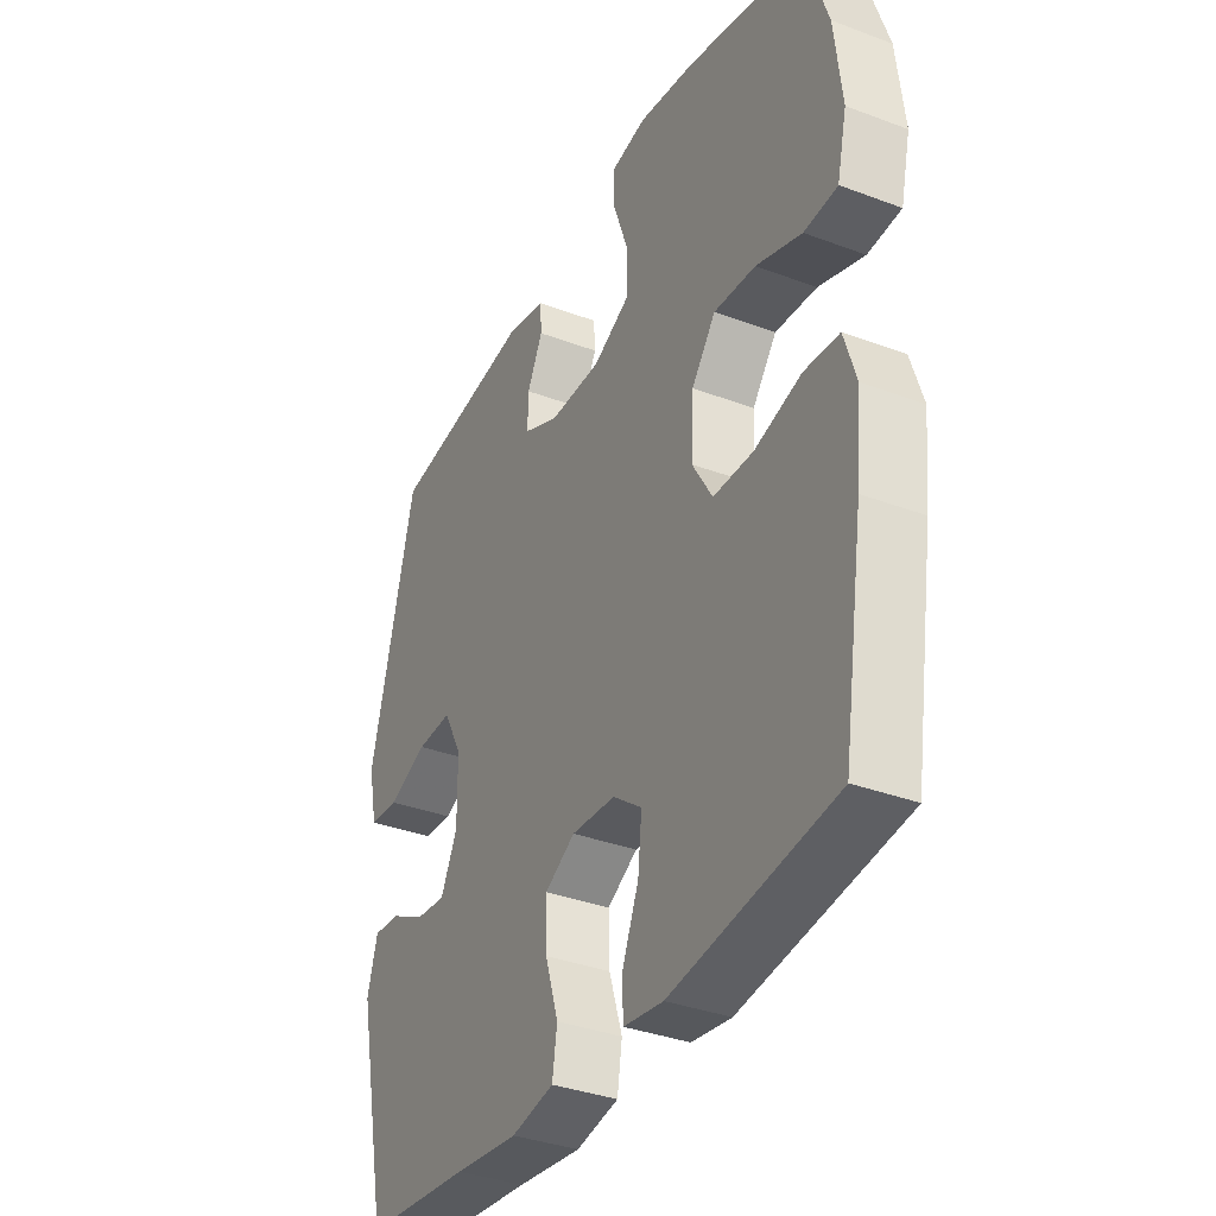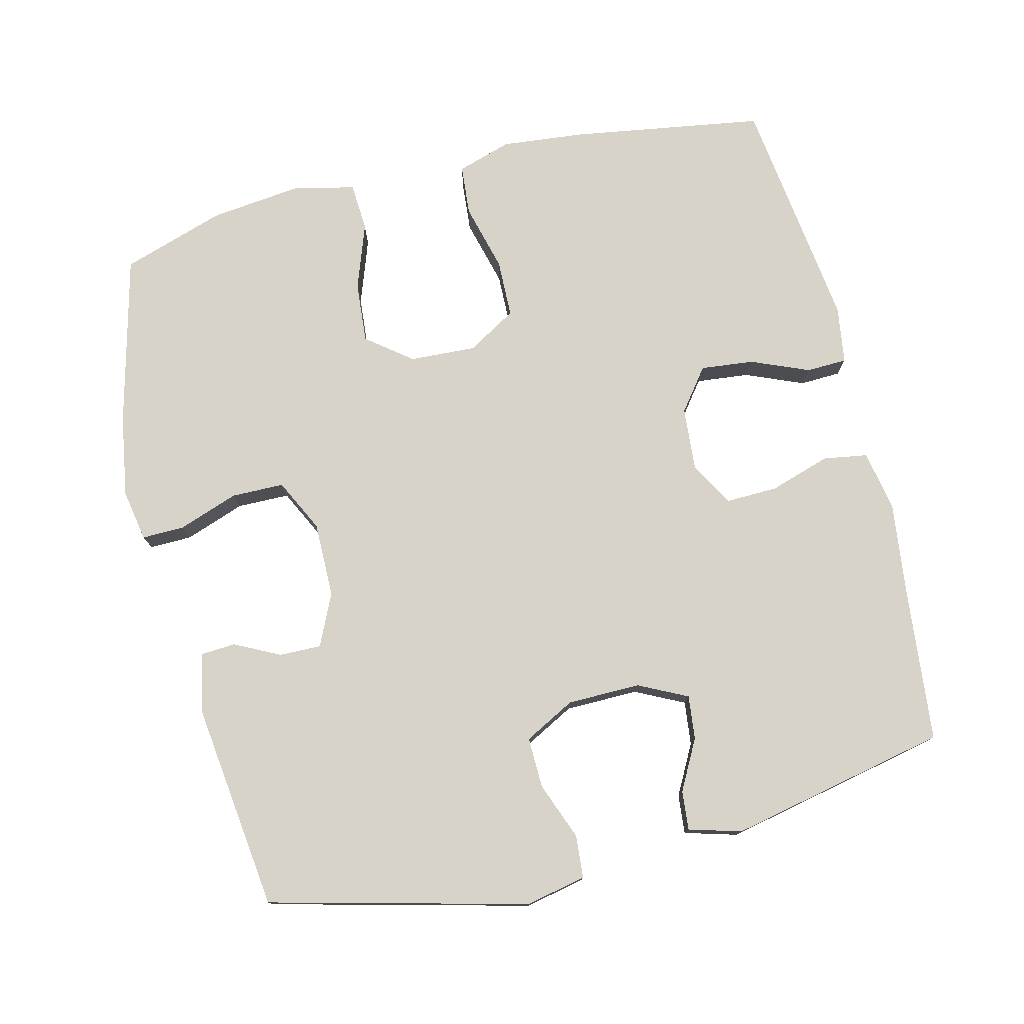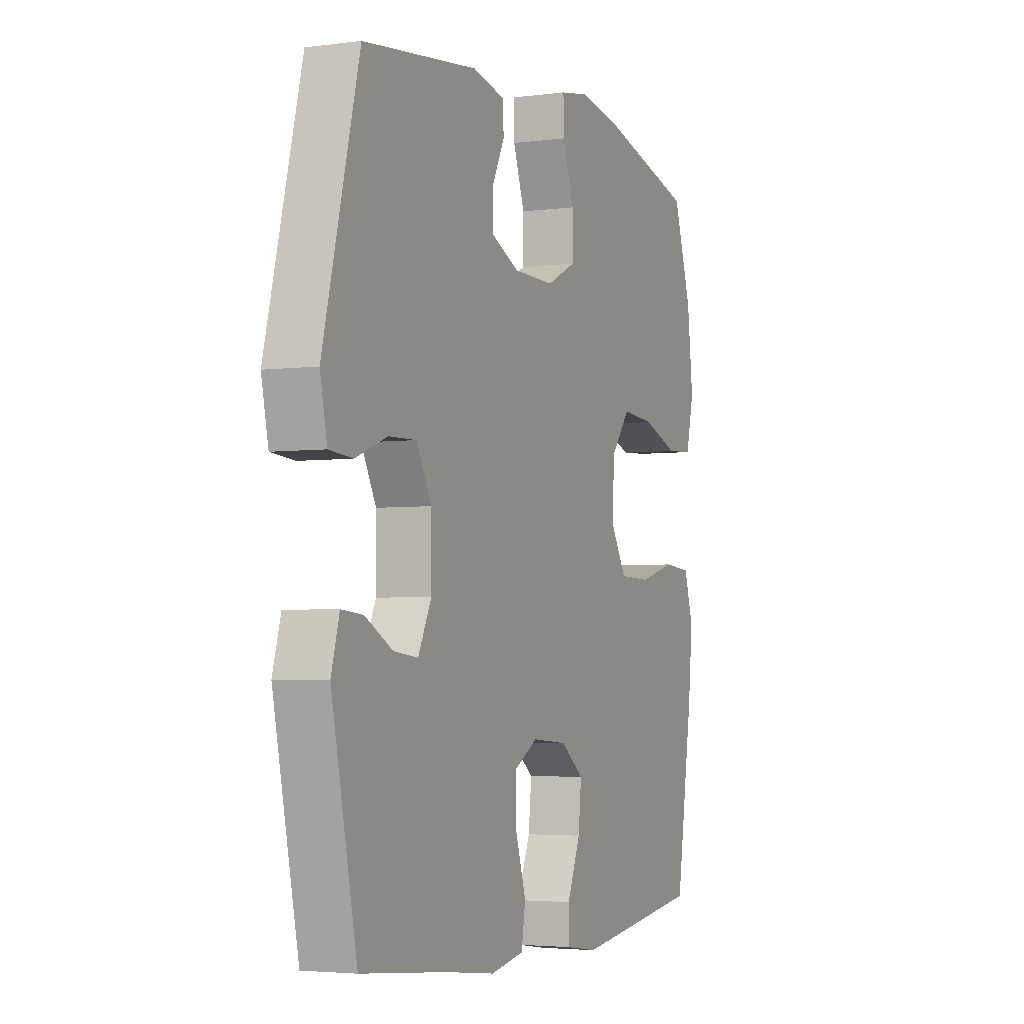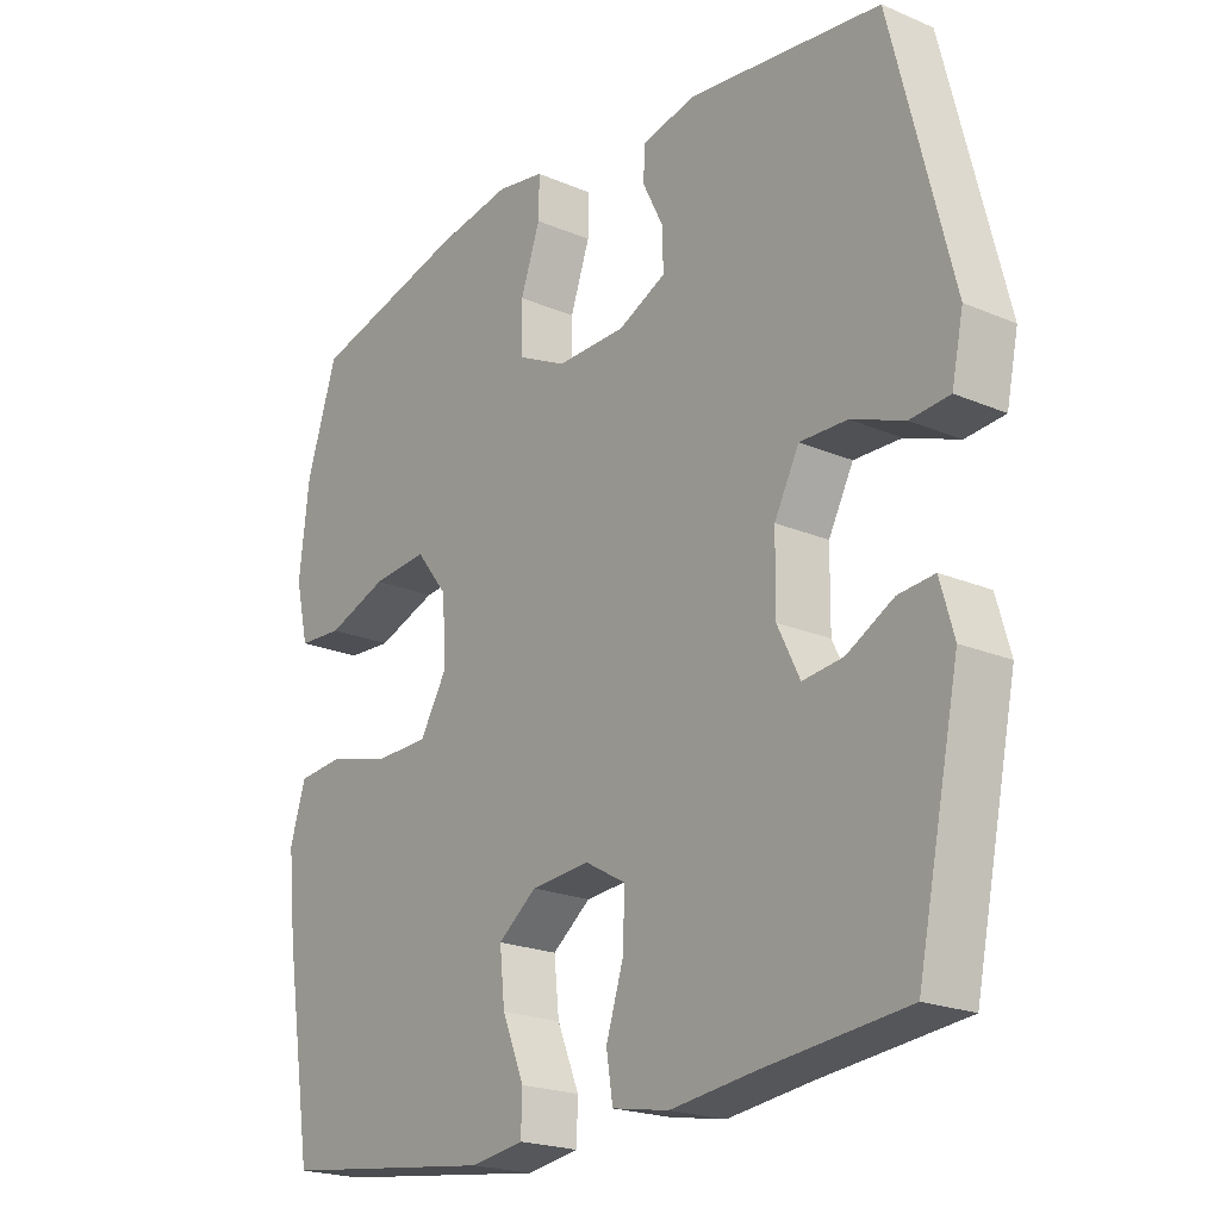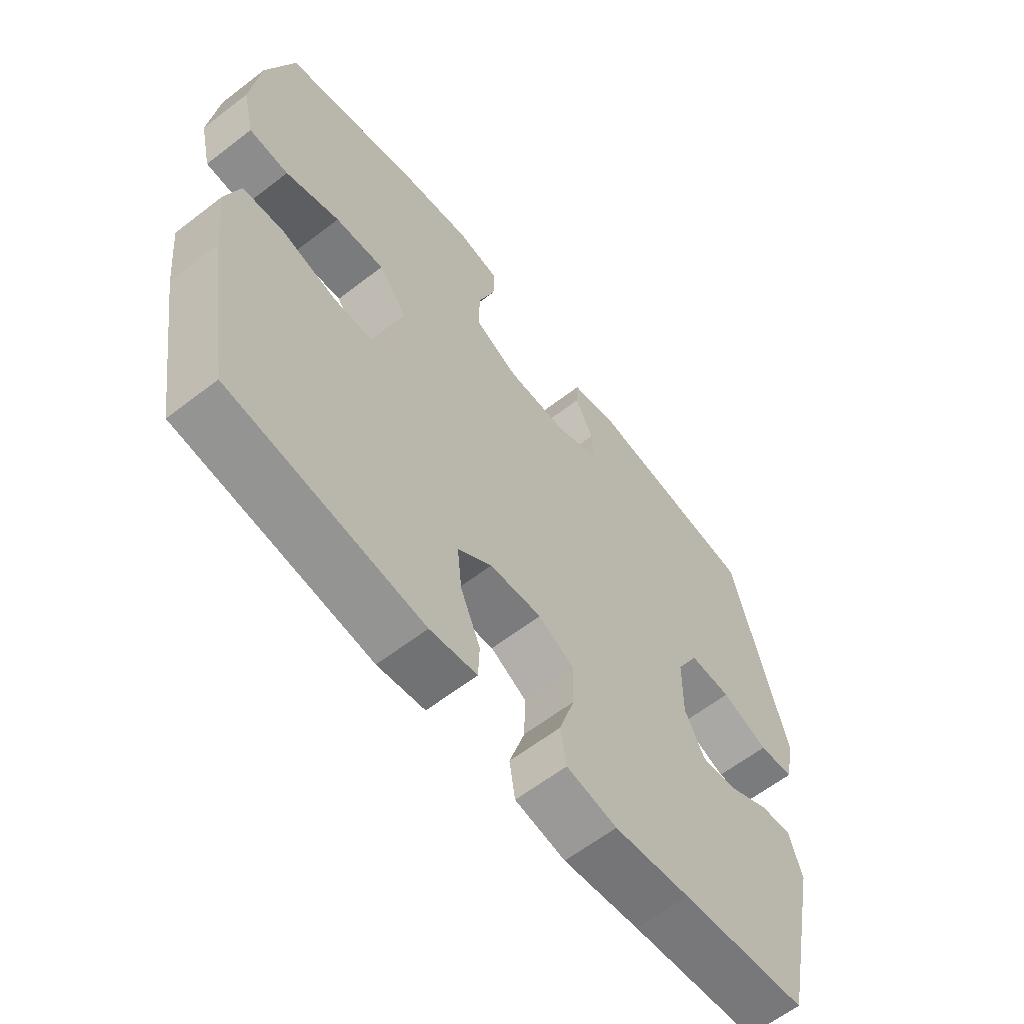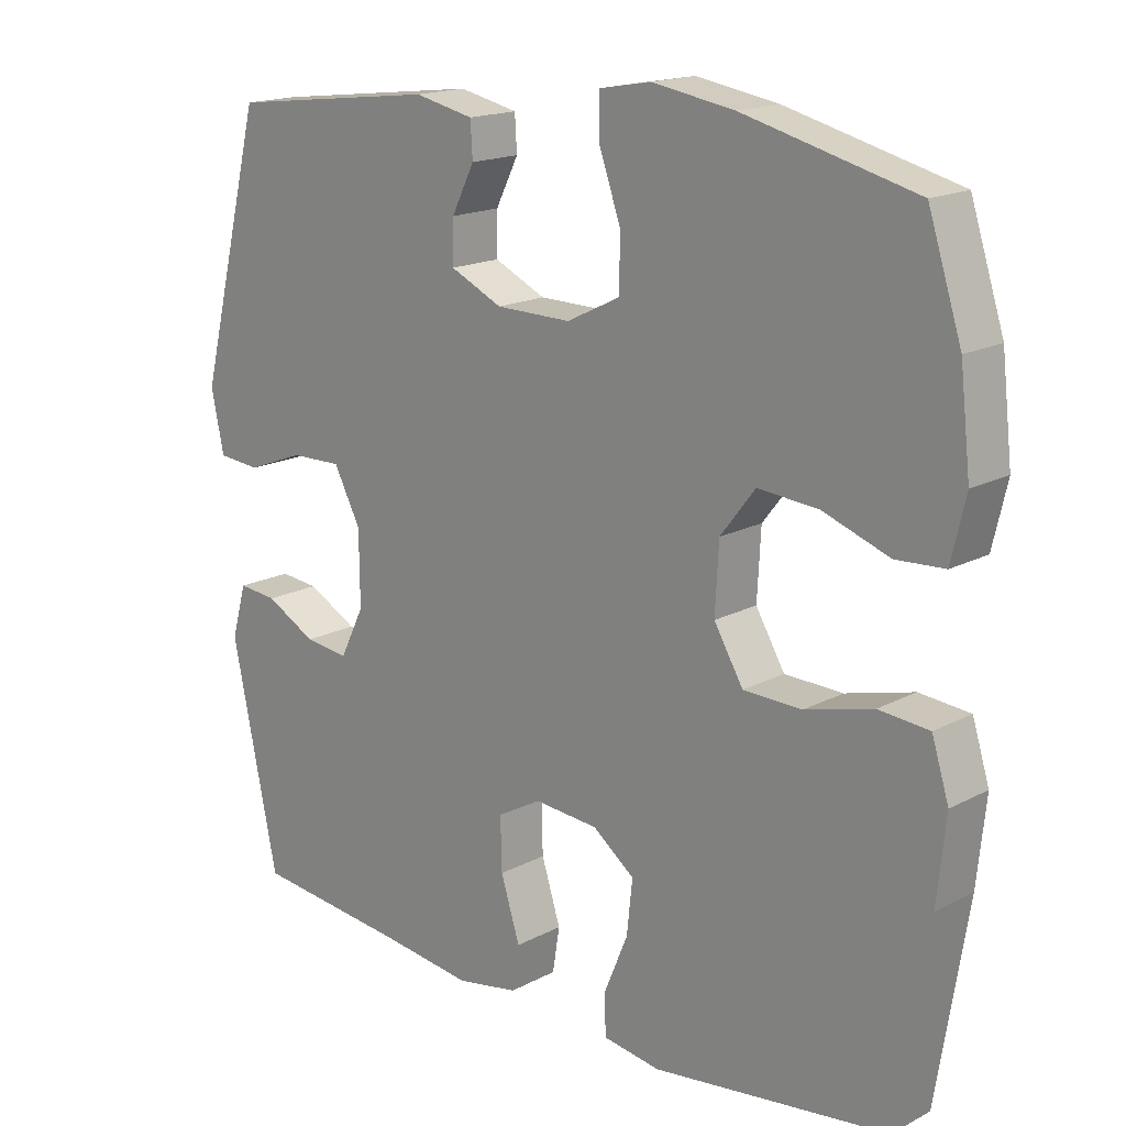
<metadata>
{"format":"obj","ext":"obj","renderer":"f3d","projection":"perspective","resolution":1024,"background":"white","views":[{"elev":-35.6,"azim":-116.4,"up":"+Z"},{"elev":77.1,"azim":76.2,"up":"+Y"},{"elev":-3.7,"azim":113.7,"up":"+Z"},{"elev":-21.1,"azim":52.6,"up":"+Z"},{"elev":-61.8,"azim":-51.9,"up":"+Z"},{"elev":17.1,"azim":-136.4,"up":"+Z"}]}
</metadata>
<code>
v -0.5 0.07 0.5
v -0.259 0.07 0.561
v -0.144 0.07 0.58
v -0.071 0.07 0.567
v -0.072 0.07 0.507
v -0.102 0.07 0.422
v -0.101 0.07 0.348
v -0.026 0.07 0.311
v 0.08 0.07 0.312
v 0.153 0.07 0.346
v 0.152 0.07 0.405
v 0.12 0.07 0.469
v 0.123 0.07 0.518
v 0.206 0.07 0.536
v 0.5 0.07 0.5
v 0.592 0.07 0.135
v 0.574 0.07 0.05
v 0.514 0.07 0.045
v 0.433 0.07 0.076
v 0.361 0.07 0.078
v 0.323 0.07 0.006
v 0.322 0.07 -0.097
v 0.356 0.07 -0.166
v 0.418 0.07 -0.159
v 0.489 0.07 -0.121
v 0.544 0.07 -0.116
v 0.565 0.07 -0.19
v 0.5 0.07 -0.5
v 0.283 0.07 -0.522
v 0.152 0.07 -0.538
v 0.065 0.07 -0.522
v 0.055 0.07 -0.459
v 0.082 0.07 -0.374
v 0.084 0.07 -0.3
v 0.022 0.07 -0.265
v -0.068 0.07 -0.272
v -0.127 0.07 -0.317
v -0.119 0.07 -0.392
v -0.085 0.07 -0.474
v -0.087 0.07 -0.531
v -0.168 0.07 -0.543
v -0.5 0.07 -0.5
v -0.543 0.07 -0.229
v -0.555 0.07 -0.112
v -0.531 0.07 -0.035
v -0.46 0.07 -0.029
v -0.365 0.07 -0.054
v -0.283 0.07 -0.052
v -0.242 0.07 0.017
v -0.247 0.07 0.111
v -0.296 0.07 0.174
v -0.381 0.07 0.167
v -0.474 0.07 0.134
v -0.542 0.07 0.138
v -0.562 0.07 0.224
v -0.547 0.07 0.355
v -0.5 0 0.5
v -0.259 0 0.561
v -0.144 0 0.58
v -0.071 0 0.567
v -0.072 0 0.507
v -0.102 0 0.422
v -0.101 0 0.348
v -0.026 0 0.311
v 0.08 0 0.312
v 0.153 0 0.346
v 0.152 0 0.405
v 0.12 0 0.469
v 0.123 0 0.518
v 0.206 0 0.536
v 0.5 0 0.5
v 0.592 0 0.135
v 0.574 0 0.05
v 0.514 0 0.045
v 0.433 0 0.076
v 0.361 0 0.078
v 0.323 0 0.006
v 0.322 0 -0.097
v 0.356 0 -0.166
v 0.418 0 -0.159
v 0.489 0 -0.121
v 0.544 0 -0.116
v 0.565 0 -0.19
v 0.5 0 -0.5
v 0.283 0 -0.522
v 0.152 0 -0.538
v 0.065 0 -0.522
v 0.055 0 -0.459
v 0.082 0 -0.374
v 0.084 0 -0.3
v 0.022 0 -0.265
v -0.068 0 -0.272
v -0.127 0 -0.317
v -0.119 0 -0.392
v -0.085 0 -0.474
v -0.087 0 -0.531
v -0.168 0 -0.543
v -0.5 0 -0.5
v -0.543 0 -0.229
v -0.555 0 -0.112
v -0.531 0 -0.035
v -0.46 0 -0.029
v -0.365 0 -0.054
v -0.283 0 -0.052
v -0.242 0 0.017
v -0.247 0 0.111
v -0.296 0 0.174
v -0.381 0 0.167
v -0.474 0 0.134
v -0.542 0 0.138
v -0.562 0 0.224
v -0.547 0 0.355
f 4 5 6
f 3 4 6
f 2 3 6
f 1 2 6
f 56 1 6
f 55 56 6
f 54 55 6
f 53 54 6
f 52 53 6
f 51 52 6 7
f 50 51 7 8
f 49 50 8 9
f 48 49 9 10
f 45 46 47
f 44 45 47
f 43 44 47
f 42 43 47
f 41 42 47
f 40 41 47
f 39 40 47
f 38 39 47
f 37 38 47 48
f 36 37 48 10
f 31 32 33
f 30 31 33
f 29 30 33
f 28 29 33
f 27 28 33
f 26 27 33
f 25 26 33
f 24 25 33
f 23 24 33 34
f 22 23 34 35
f 17 18 19
f 16 17 19
f 15 16 19
f 14 15 19
f 13 14 19
f 12 13 19
f 11 12 19
f 10 11 19 20
f 35 36 10
f 22 35 10
f 21 22 10
f 10 20 21
f 62 61 60
f 62 60 59
f 62 59 58
f 62 58 57
f 62 57 112
f 62 112 111
f 62 111 110
f 62 110 109
f 62 109 108
f 63 62 108 107
f 64 63 107 106
f 65 64 106 105
f 66 65 105 104
f 103 102 101
f 103 101 100
f 103 100 99
f 103 99 98
f 103 98 97
f 103 97 96
f 103 96 95
f 103 95 94
f 104 103 94 93
f 66 104 93 92
f 89 88 87
f 89 87 86
f 89 86 85
f 89 85 84
f 89 84 83
f 89 83 82
f 89 82 81
f 89 81 80
f 90 89 80 79
f 91 90 79 78
f 75 74 73
f 75 73 72
f 75 72 71
f 75 71 70
f 75 70 69
f 75 69 68
f 75 68 67
f 76 75 67 66
f 66 92 91
f 66 91 78
f 66 78 77
f 77 76 66
f 1 57 58 2
f 2 58 59 3
f 3 59 60 4
f 4 60 61 5
f 5 61 62 6
f 6 62 63 7
f 7 63 64 8
f 8 64 65 9
f 9 65 66 10
f 10 66 67 11
f 11 67 68 12
f 12 68 69 13
f 13 69 70 14
f 14 70 71 15
f 15 71 72 16
f 16 72 73 17
f 17 73 74 18
f 18 74 75 19
f 19 75 76 20
f 20 76 77 21
f 21 77 78 22
f 22 78 79 23
f 23 79 80 24
f 24 80 81 25
f 25 81 82 26
f 26 82 83 27
f 27 83 84 28
f 28 84 85 29
f 29 85 86 30
f 30 86 87 31
f 31 87 88 32
f 32 88 89 33
f 33 89 90 34
f 34 90 91 35
f 35 91 92 36
f 36 92 93 37
f 37 93 94 38
f 38 94 95 39
f 39 95 96 40
f 40 96 97 41
f 41 97 98 42
f 42 98 99 43
f 43 99 100 44
f 44 100 101 45
f 45 101 102 46
f 46 102 103 47
f 47 103 104 48
f 48 104 105 49
f 49 105 106 50
f 50 106 107 51
f 51 107 108 52
f 52 108 109 53
f 53 109 110 54
f 54 110 111 55
f 55 111 112 56
f 56 112 57 1

</code>
